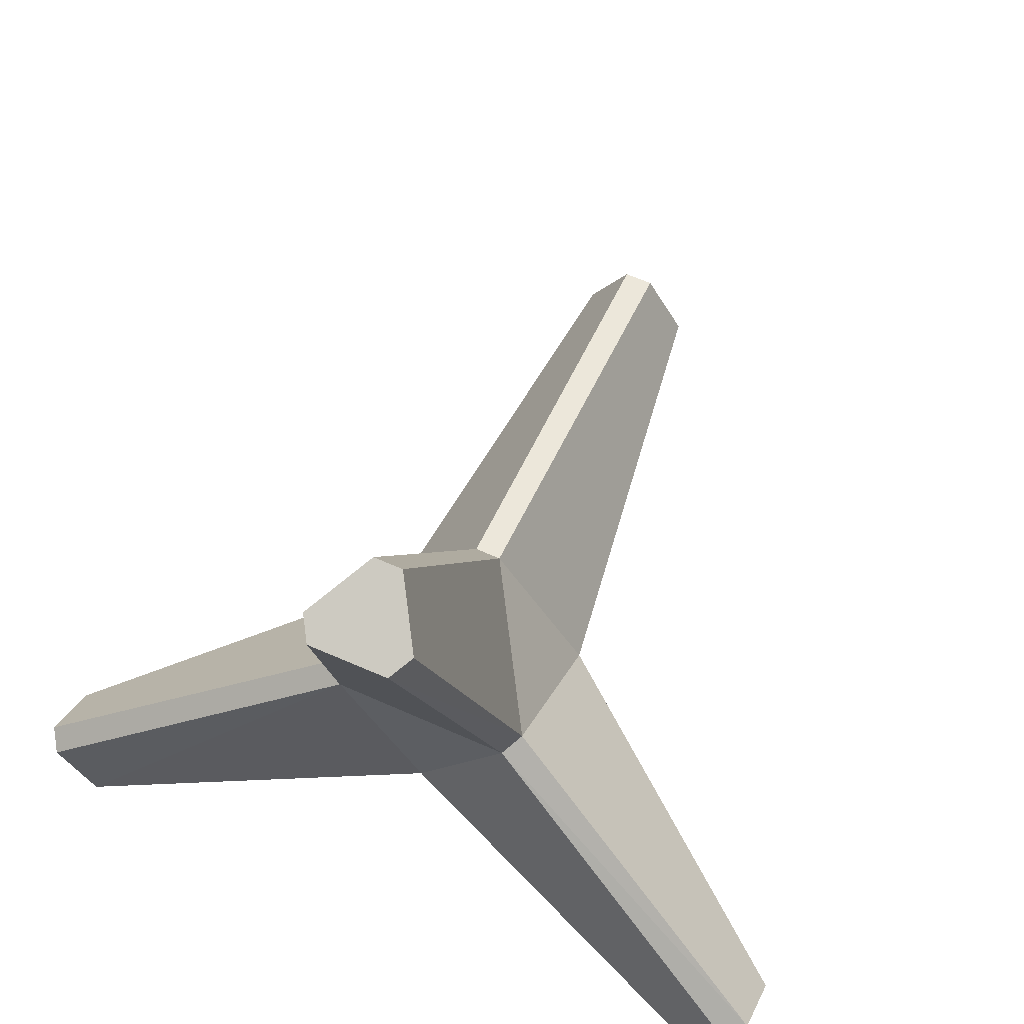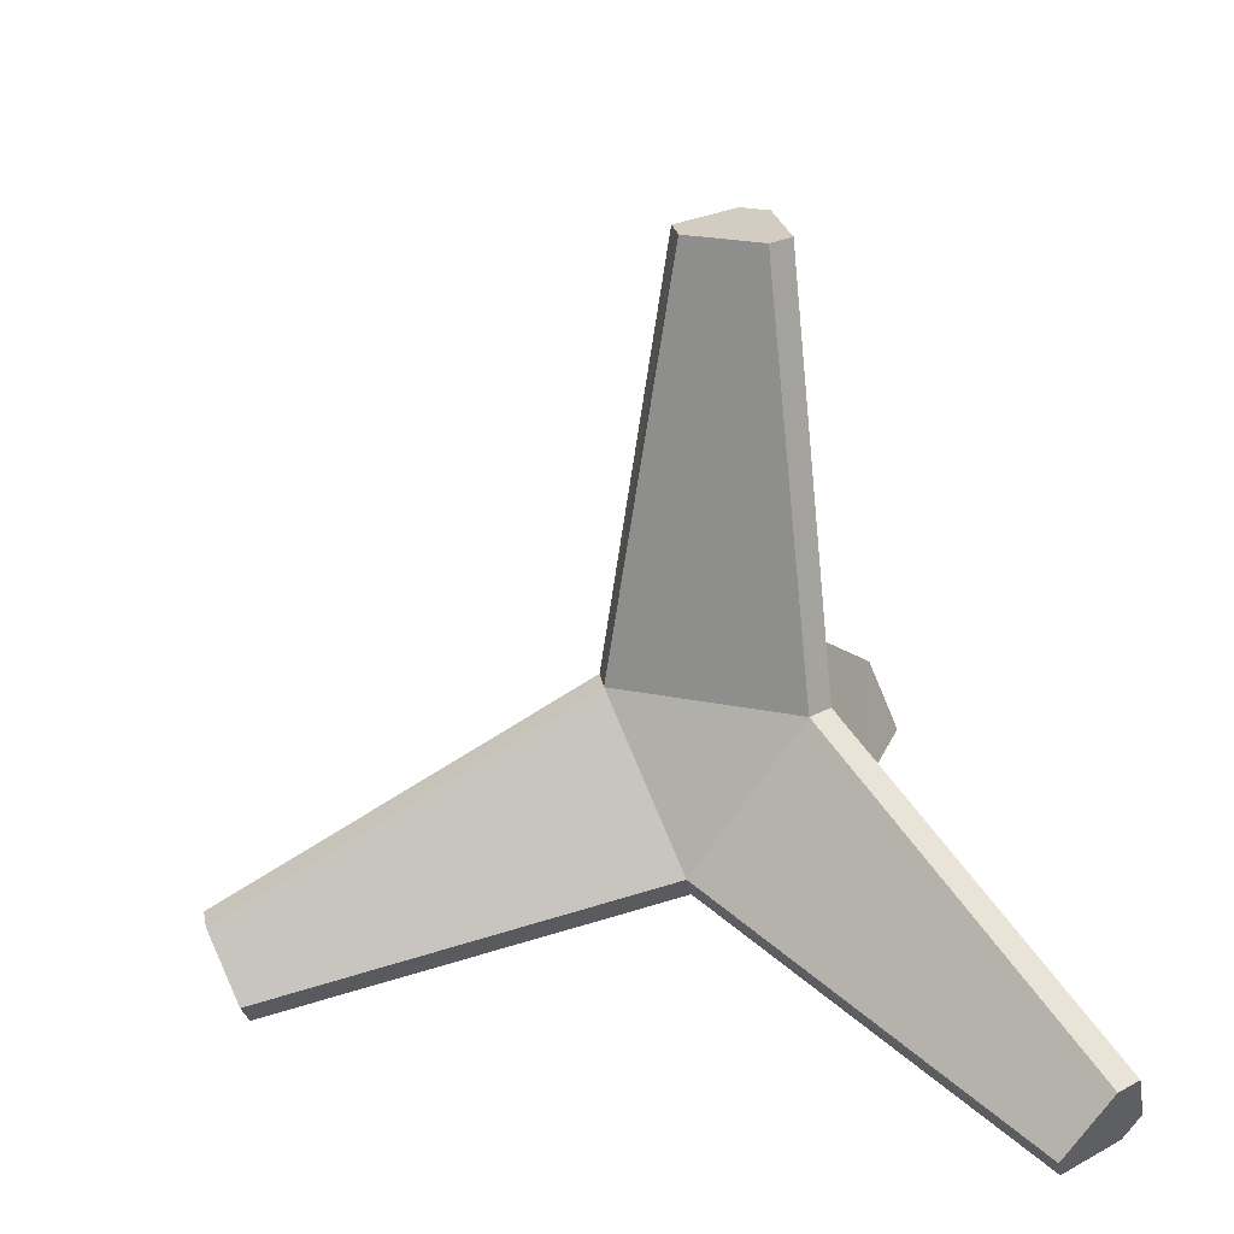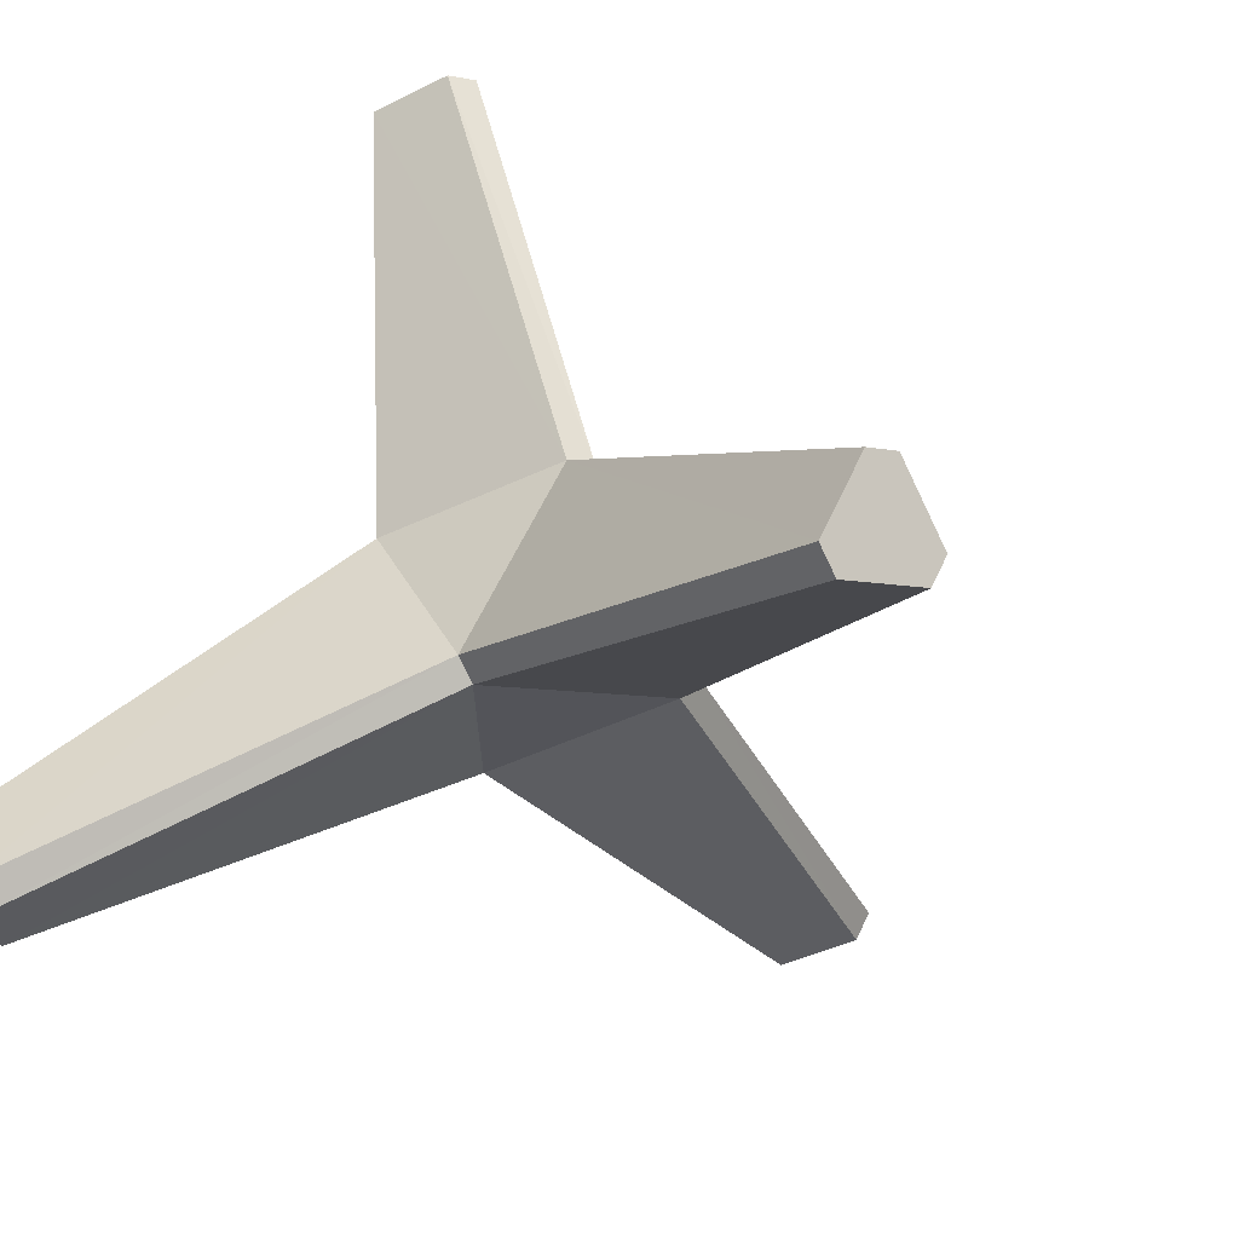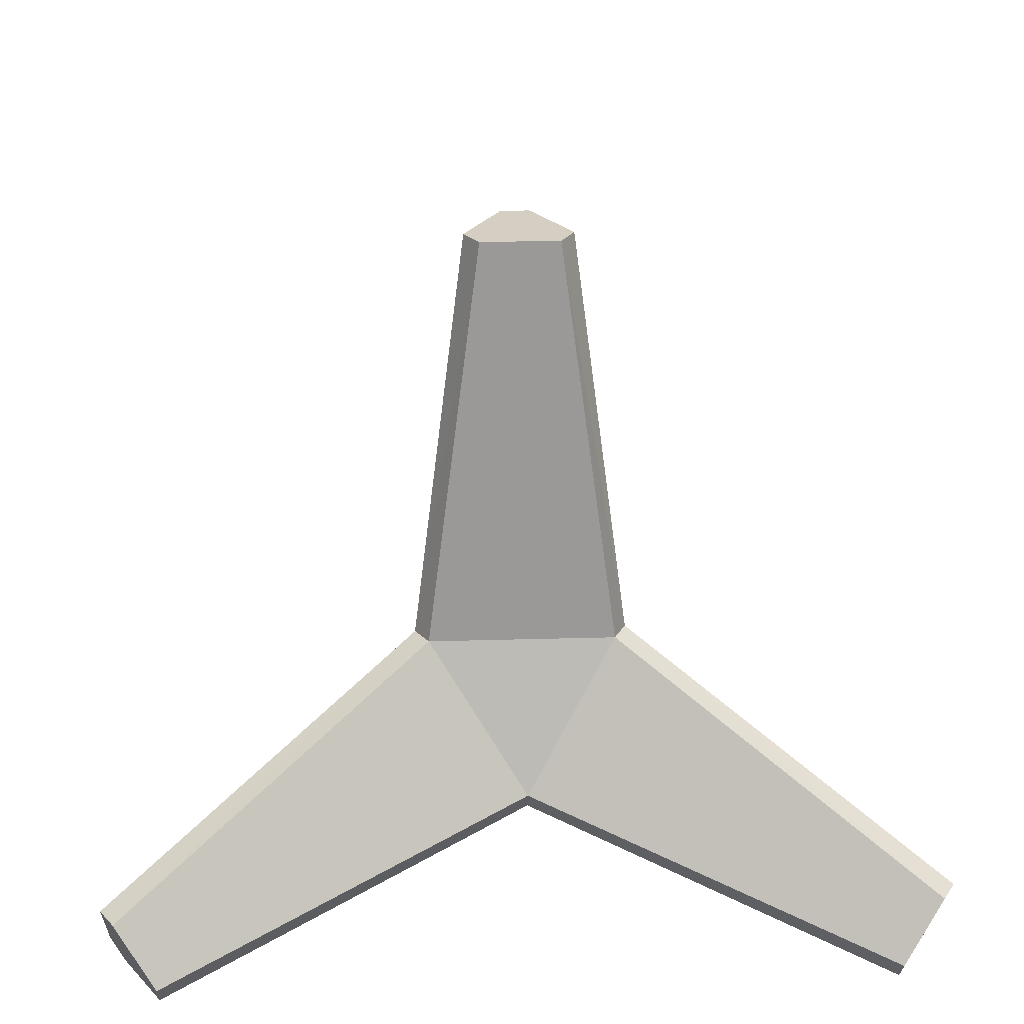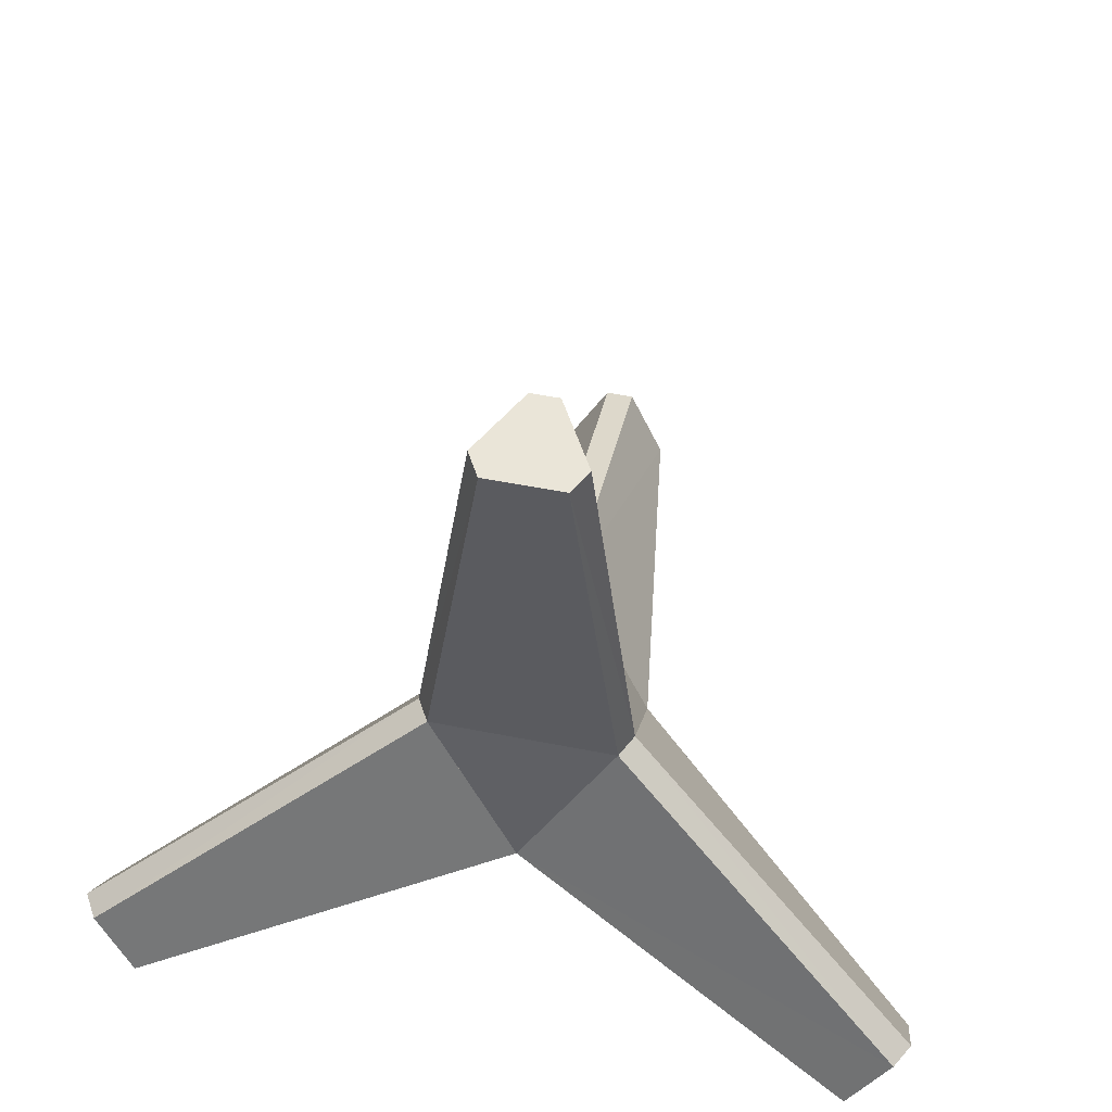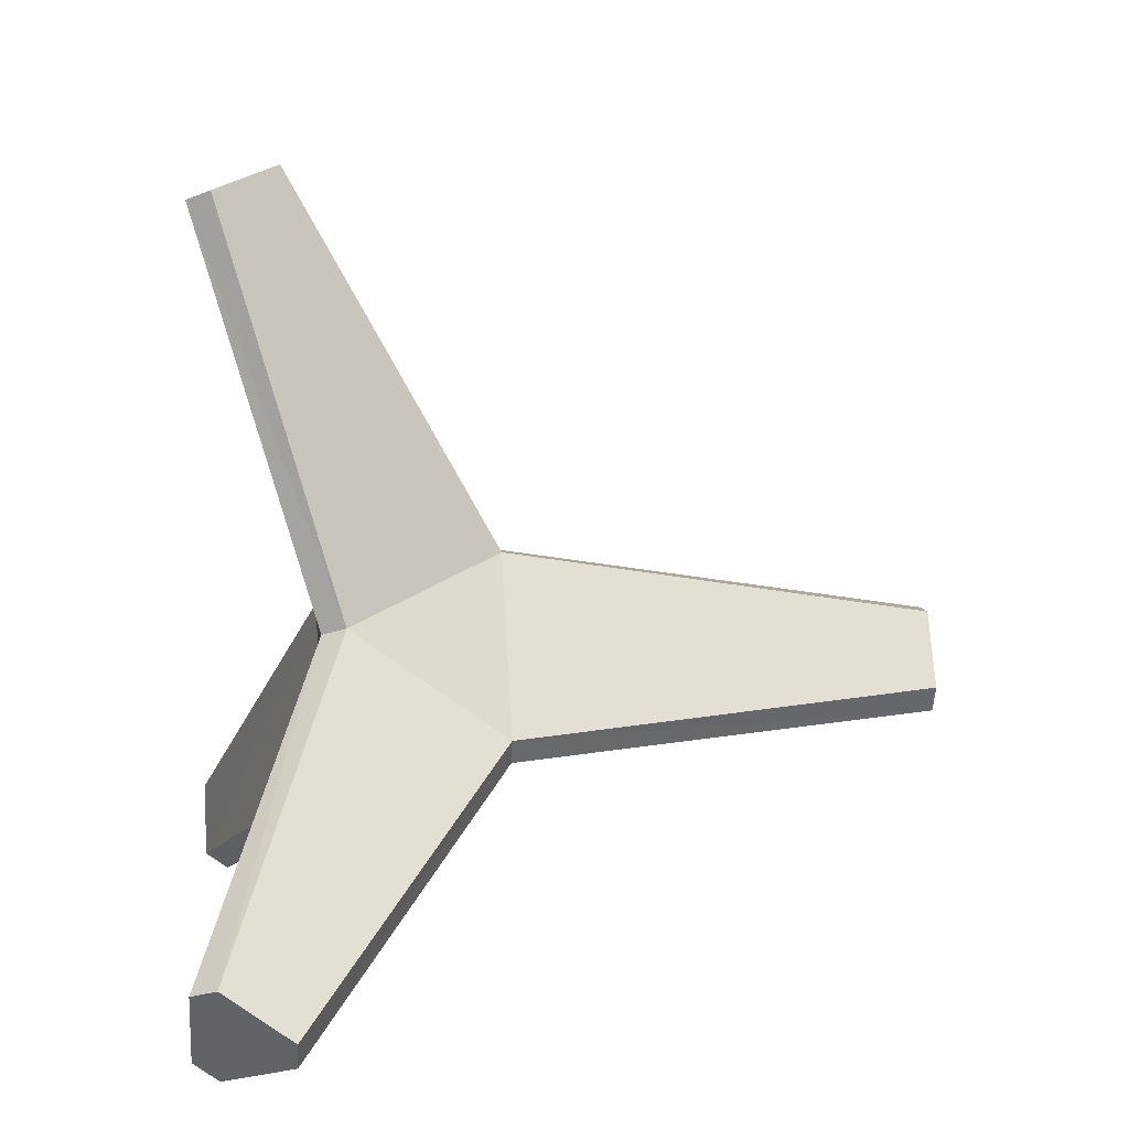
<metadata>
{"format":"obj","ext":"obj","renderer":"f3d","projection":"perspective","resolution":1024,"background":"white","views":[{"elev":63.0,"azim":24.0,"up":"+Z"},{"elev":24.4,"azim":78.8,"up":"+Y"},{"elev":-41.2,"azim":31.2,"up":"+Z"},{"elev":25.4,"azim":176.8,"up":"+Y"},{"elev":59.4,"azim":-168.9,"up":"+Y"},{"elev":7.5,"azim":83.4,"up":"+Z"}]}
</metadata>
<code>
o skpA485
v -0.085 0.07338 -0.06242
v 0.01162 0.07338 0.1049
v -0.035 0.4434 -0.03492
v -0.04781 0.4434 -0.01273
v 0.035 0.4434 -0.03492
v 0.04781 0.4434 -0.01273
v -0.01281 0.4434 0.04789
v 0.01281 0.4434 0.04789
v 0.3659 -0.1093 -0.2264
v 0.3787 -0.1093 -0.2043
v 0.3777 -0.1661 -0.1632
v 0.09462 -0.06131 0.05462
v 0.3645 -0.1868 -0.1704
v 0.3294 -0.1868 -0.231
v 0.3298 -0.166 -0.246
v -0.003244 -0.06285 -0.1097
v 0.08327 -0.08174 0.0481
v -0.003587 -0.08169 -0.09608
v -0.3294 -0.1868 -0.231
v -0.08154 -0.08175 0.05108
v -0.3645 -0.1868 -0.1704
v -0.3298 -0.166 -0.246
v -0.09353 -0.06292 0.05758
v -0.3777 -0.1661 -0.1632
v -0.3787 -0.1093 -0.2043
v -0.3659 -0.1093 -0.2264
v 0.01281 -0.1093 0.4302
v -0.01281 -0.1093 0.4302
v -0.04781 -0.166 0.4088
v 0.04781 -0.166 0.4088
v -0.035 -0.1868 0.401
v 0.035 -0.1868 0.401
v 0.09602 0.07383 -0.0413
v 0.084 0.07422 -0.06236
v -0.09602 0.07383 -0.0413
v -0.01213 0.07403 0.104
f 1 36 35
f 36 1 34
f 36 34 2
f 2 34 33
f 3 35 4
f 1 35 3
f 1 3 34
f 34 3 5
f 33 5 6
f 5 33 34
f 7 35 36
f 35 7 4
f 33 8 2
f 8 33 6
f 7 3 4
f 3 7 5
f 5 7 8
f 5 8 6
f 8 36 2
f 36 8 7
f 33 9 34
f 9 33 10
f 11 33 12
f 33 11 10
f 13 10 11
f 10 13 14
f 10 14 9
f 9 14 15
f 16 9 15
f 9 16 34
f 33 17 12
f 17 33 18
f 18 33 34
f 18 34 16
f 11 17 13
f 17 11 12
f 18 15 14
f 15 18 16
f 14 17 18
f 17 14 13
f 19 20 21
f 20 19 18
f 22 18 19
f 18 22 16
f 20 35 23
f 35 20 18
f 35 18 1
f 1 18 16
f 20 24 21
f 24 20 23
f 25 21 24
f 21 25 19
f 19 25 26
f 19 26 22
f 26 16 22
f 16 26 1
f 35 24 23
f 24 35 25
f 35 26 25
f 26 35 1
f 27 36 28
f 36 27 2
f 36 29 28
f 29 36 23
f 30 31 32
f 31 30 29
f 29 30 27
f 29 27 28
f 30 2 27
f 2 30 12
f 23 17 20
f 17 23 12
f 12 23 36
f 12 36 2
f 23 31 29
f 31 23 20
f 32 12 30
f 12 32 17
f 17 31 20
f 31 17 32
f 33 2 12
f 34 16 1
f 35 23 36
f 17 20 18

</code>
